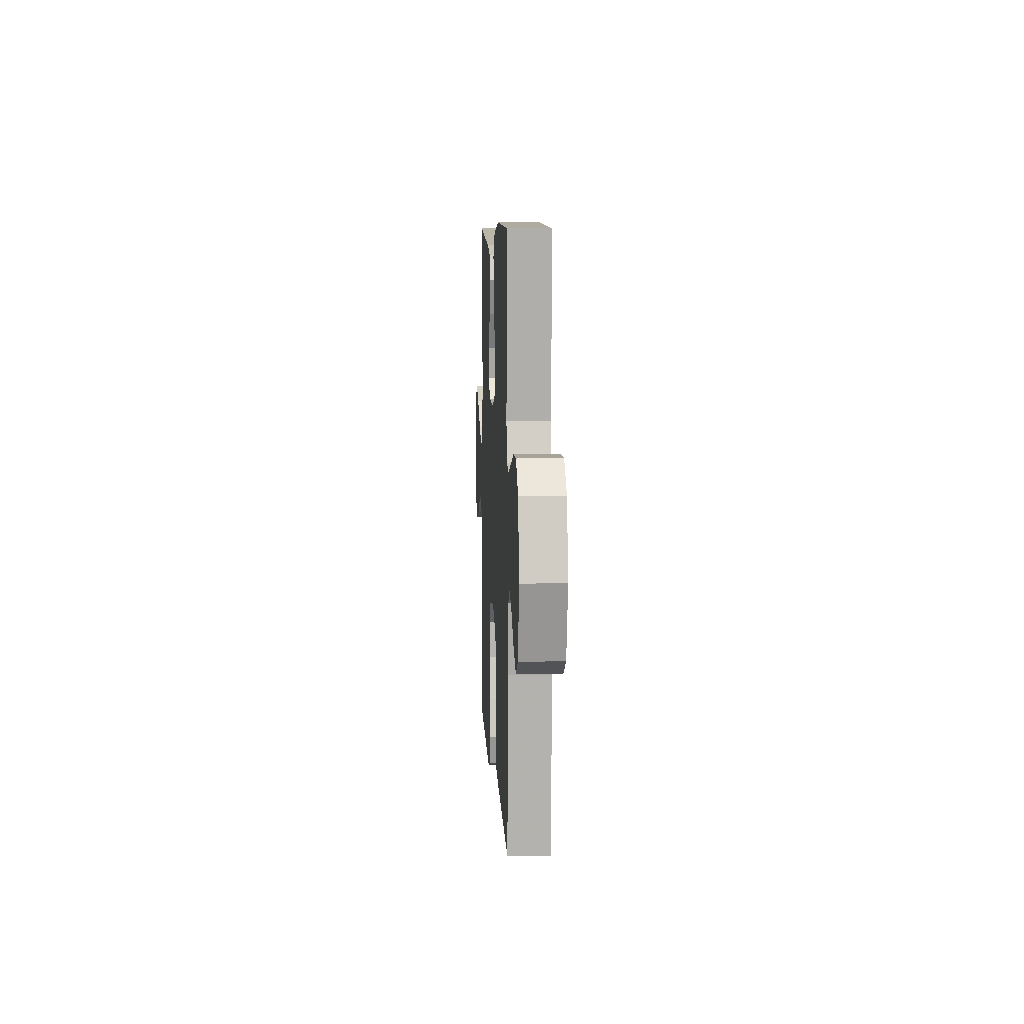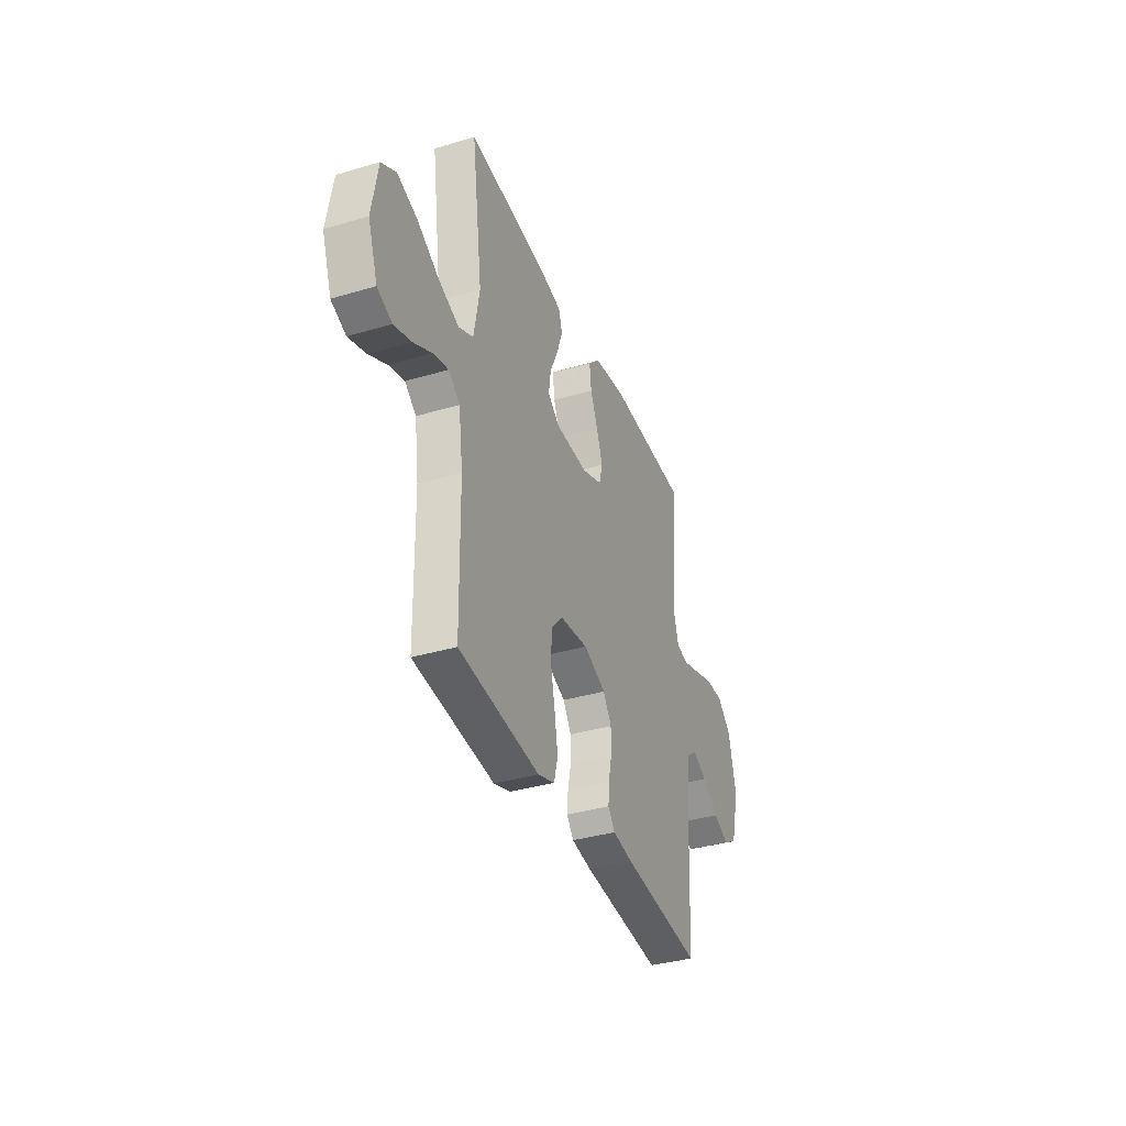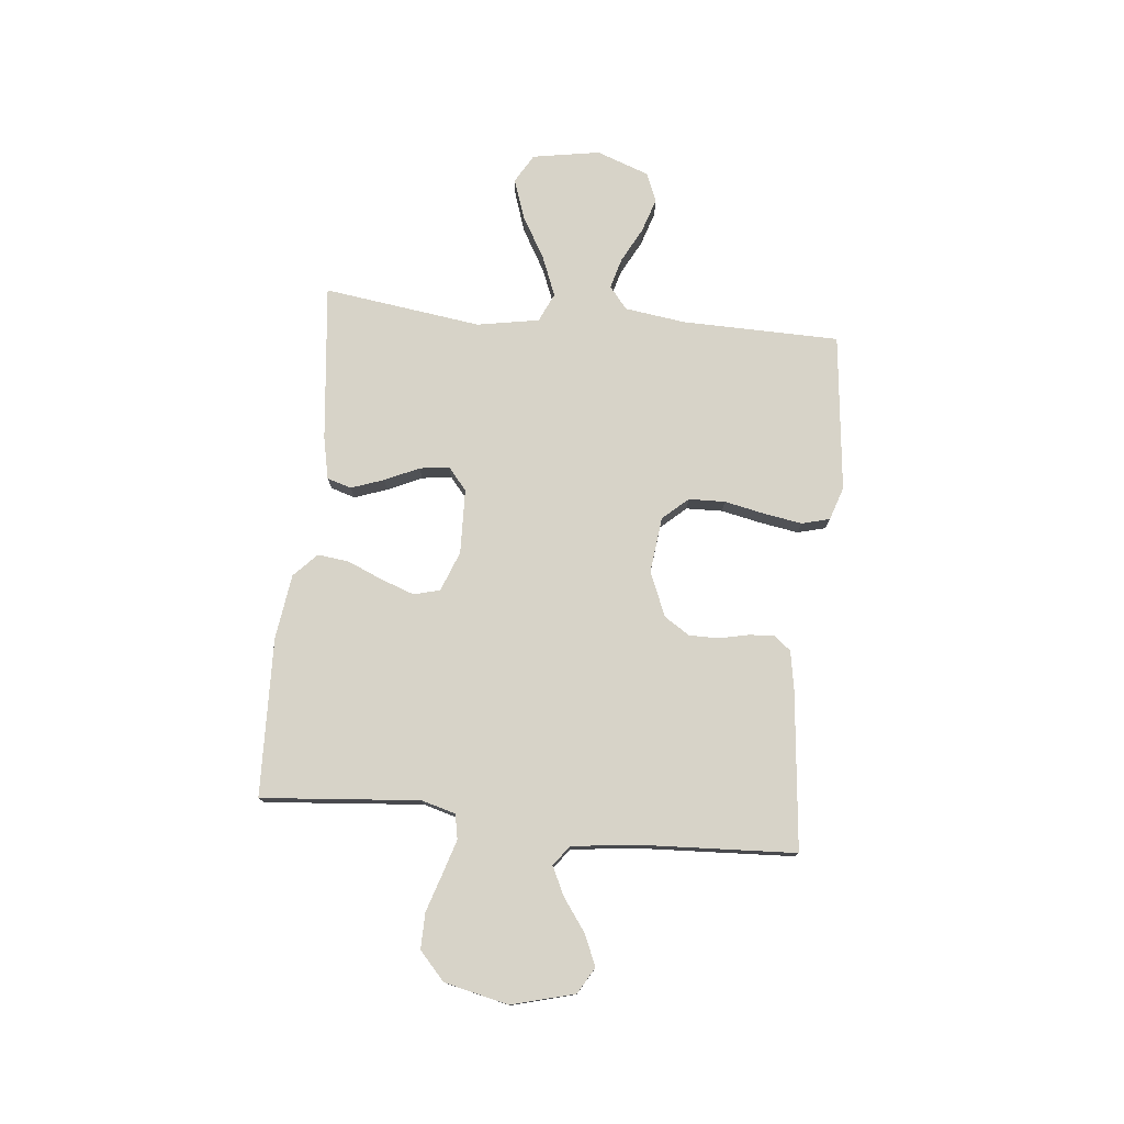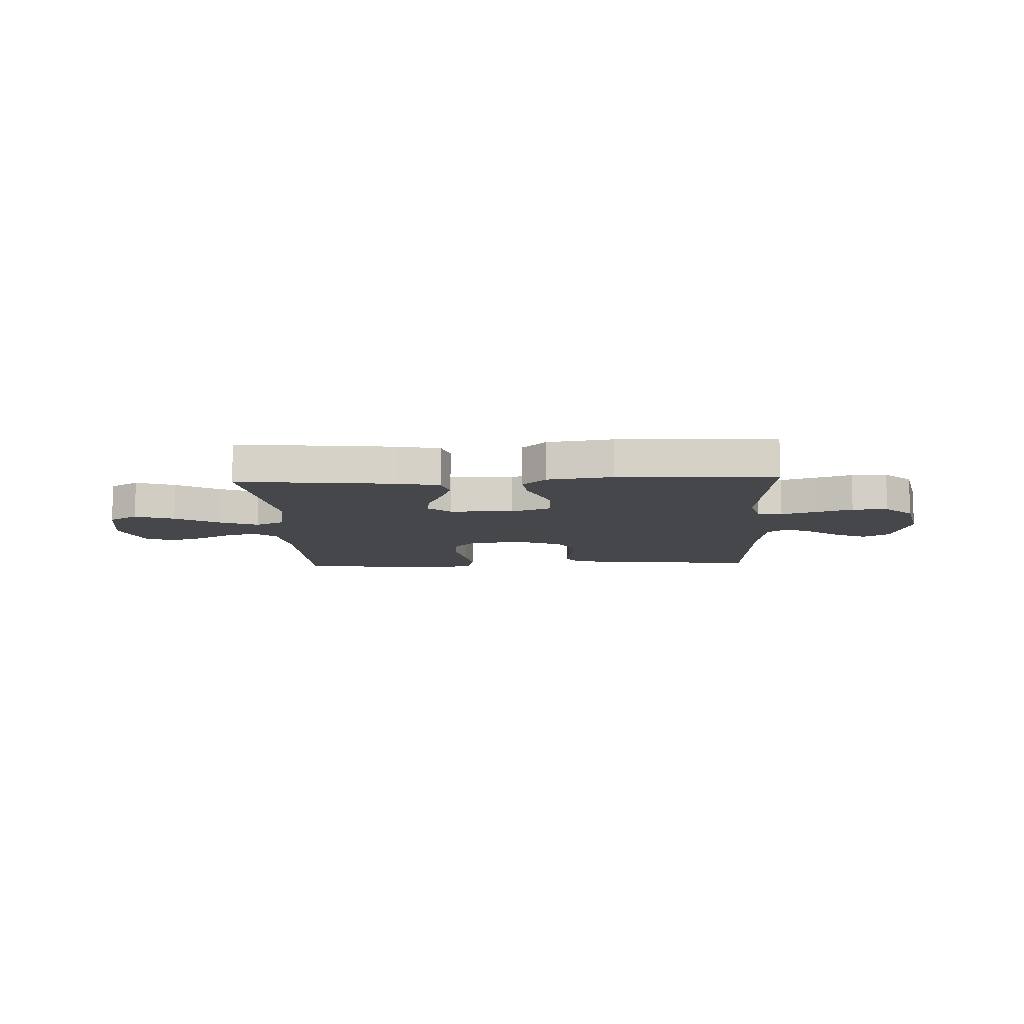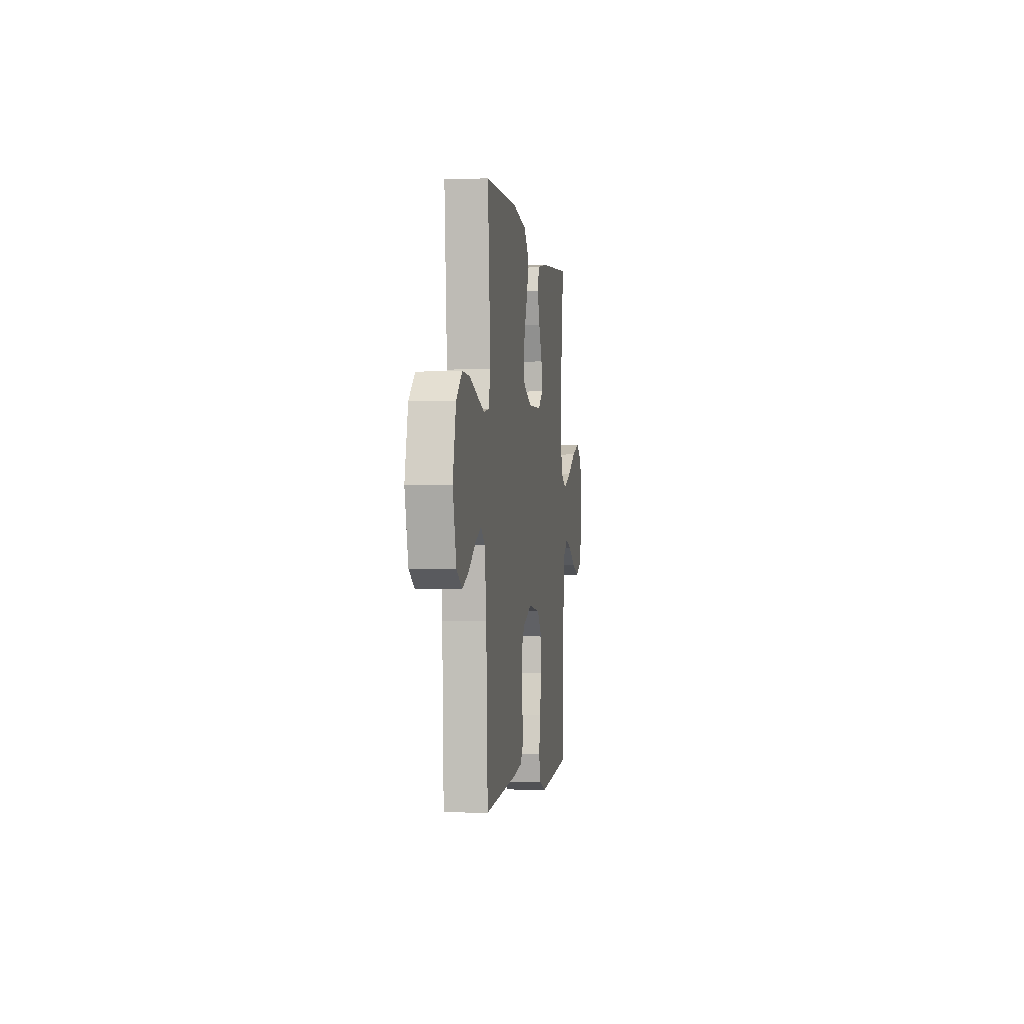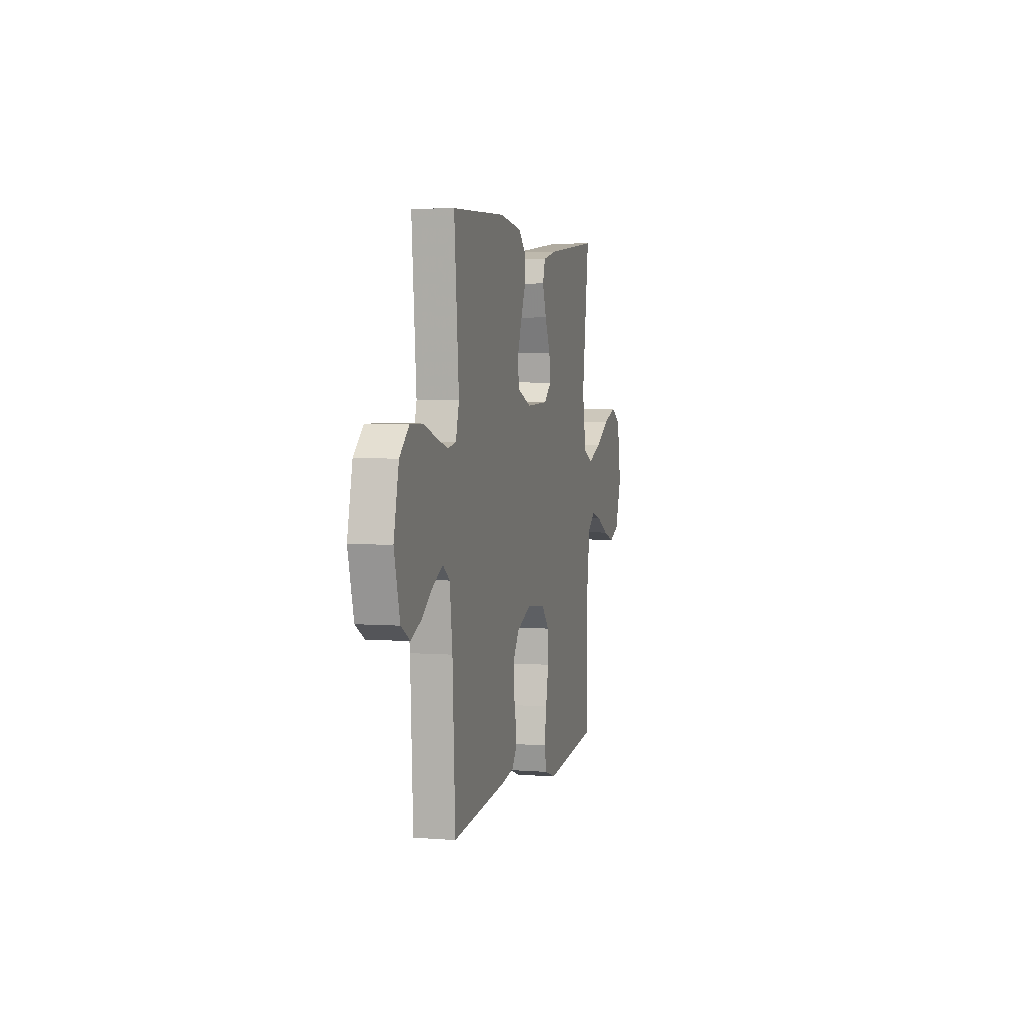
<metadata>
{"format":"obj","ext":"obj","renderer":"f3d","projection":"perspective","resolution":1024,"background":"white","views":[{"elev":7.8,"azim":86.9,"up":"+Z"},{"elev":-36.4,"azim":-68.9,"up":"+Z"},{"elev":76.7,"azim":95.8,"up":"+Y"},{"elev":-10.6,"azim":2.7,"up":"+Y"},{"elev":-1.9,"azim":98.2,"up":"+Z"},{"elev":4.1,"azim":104.1,"up":"+Z"}]}
</metadata>
<code>
v -0.5 0.07 0.5
v -0.2 0.07 0.468
v -0.12 0.07 0.451
v -0.106 0.07 0.405
v -0.128 0.07 0.343
v -0.158 0.07 0.278
v -0.166 0.07 0.222
v -0.123 0.07 0.186
v 0 0.07 0.182
v 0.076 0.07 0.211
v 0.089 0.07 0.261
v 0.066 0.07 0.325
v 0.038 0.07 0.391
v 0.031 0.07 0.45
v 0.076 0.07 0.493
v 0.2 0.07 0.51
v 0.5 0.07 0.5
v 0.474 0.07 0.2
v 0.492 0.07 0.135
v 0.539 0.07 0.126
v 0.604 0.07 0.146
v 0.675 0.07 0.169
v 0.743 0.07 0.17
v 0.796 0.07 0.122
v 0.824 0.07 0
v 0.792 0.07 -0.12
v 0.742 0.07 -0.149
v 0.683 0.07 -0.123
v 0.622 0.07 -0.079
v 0.568 0.07 -0.053
v 0.53 0.07 -0.081
v 0.515 0.07 -0.2
v 0.5 0.07 -0.5
v 0.2 0.07 -0.469
v 0.125 0.07 -0.456
v 0.099 0.07 -0.423
v 0.103 0.07 -0.375
v 0.115 0.07 -0.32
v 0.115 0.07 -0.264
v 0.084 0.07 -0.216
v 0 0.07 -0.181
v -0.106 0.07 -0.193
v -0.149 0.07 -0.241
v -0.151 0.07 -0.31
v -0.135 0.07 -0.387
v -0.123 0.07 -0.459
v -0.137 0.07 -0.512
v -0.2 0.07 -0.533
v -0.5 0.07 -0.5
v -0.505 0.07 -0.2
v -0.521 0.07 -0.085
v -0.563 0.07 -0.051
v -0.621 0.07 -0.067
v -0.688 0.07 -0.102
v -0.753 0.07 -0.123
v -0.808 0.07 -0.1
v -0.844 0.07 0
v -0.822 0.07 0.128
v -0.767 0.07 0.16
v -0.692 0.07 0.134
v -0.61 0.07 0.087
v -0.535 0.07 0.057
v -0.48 0.07 0.082
v -0.459 0.07 0.2
v -0.5 0 0.5
v -0.2 0 0.468
v -0.12 0 0.451
v -0.106 0 0.405
v -0.128 0 0.343
v -0.158 0 0.278
v -0.166 0 0.222
v -0.123 0 0.186
v 0 0 0.182
v 0.076 0 0.211
v 0.089 0 0.261
v 0.066 0 0.325
v 0.038 0 0.391
v 0.031 0 0.45
v 0.076 0 0.493
v 0.2 0 0.51
v 0.5 0 0.5
v 0.474 0 0.2
v 0.492 0 0.135
v 0.539 0 0.126
v 0.604 0 0.146
v 0.675 0 0.169
v 0.743 0 0.17
v 0.796 0 0.122
v 0.824 0 0
v 0.792 0 -0.12
v 0.742 0 -0.149
v 0.683 0 -0.123
v 0.622 0 -0.079
v 0.568 0 -0.053
v 0.53 0 -0.081
v 0.515 0 -0.2
v 0.5 0 -0.5
v 0.2 0 -0.469
v 0.125 0 -0.456
v 0.099 0 -0.423
v 0.103 0 -0.375
v 0.115 0 -0.32
v 0.115 0 -0.264
v 0.084 0 -0.216
v 0 0 -0.181
v -0.106 0 -0.193
v -0.149 0 -0.241
v -0.151 0 -0.31
v -0.135 0 -0.387
v -0.123 0 -0.459
v -0.137 0 -0.512
v -0.2 0 -0.533
v -0.5 0 -0.5
v -0.505 0 -0.2
v -0.521 0 -0.085
v -0.563 0 -0.051
v -0.621 0 -0.067
v -0.688 0 -0.102
v -0.753 0 -0.123
v -0.808 0 -0.1
v -0.844 0 0
v -0.822 0 0.128
v -0.767 0 0.16
v -0.692 0 0.134
v -0.61 0 0.087
v -0.535 0 0.057
v -0.48 0 0.082
v -0.459 0 0.2
f 59 60 61
f 58 59 61
f 57 58 61
f 56 57 61
f 55 56 61
f 54 55 61
f 53 54 61
f 52 53 61 62
f 51 52 62 63
f 48 49 50
f 47 48 50
f 46 47 50
f 45 46 50
f 44 45 50
f 50 51 63
f 44 50 63
f 43 44 63
f 36 37 38
f 35 36 38
f 34 35 38
f 33 34 38
f 32 33 38
f 31 32 38 39
f 30 31 39 40
f 27 28 29
f 26 27 29
f 25 26 29
f 24 25 29
f 23 24 29
f 22 23 29
f 21 22 29
f 20 21 29 30
f 30 40 41
f 20 30 41
f 19 20 41
f 16 17 18
f 15 16 18
f 14 15 18
f 13 14 18
f 12 13 18
f 11 12 18 19
f 4 5 6
f 3 4 6
f 2 3 6
f 1 2 6
f 64 1 6
f 64 6 7
f 64 7 8
f 63 64 8
f 43 63 8
f 42 43 8
f 41 42 8 9
f 10 11 19 41
f 9 10 41
f 125 124 123
f 125 123 122
f 125 122 121
f 125 121 120
f 125 120 119
f 125 119 118
f 125 118 117
f 126 125 117 116
f 127 126 116 115
f 114 113 112
f 114 112 111
f 114 111 110
f 114 110 109
f 114 109 108
f 127 115 114
f 127 114 108
f 127 108 107
f 102 101 100
f 102 100 99
f 102 99 98
f 102 98 97
f 102 97 96
f 103 102 96 95
f 104 103 95 94
f 93 92 91
f 93 91 90
f 93 90 89
f 93 89 88
f 93 88 87
f 93 87 86
f 93 86 85
f 94 93 85 84
f 105 104 94
f 105 94 84
f 105 84 83
f 82 81 80
f 82 80 79
f 82 79 78
f 82 78 77
f 82 77 76
f 83 82 76 75
f 70 69 68
f 70 68 67
f 70 67 66
f 70 66 65
f 70 65 128
f 71 70 128
f 72 71 128
f 72 128 127
f 72 127 107
f 72 107 106
f 73 72 106 105
f 105 83 75 74
f 105 74 73
f 1 65 66 2
f 2 66 67 3
f 3 67 68 4
f 4 68 69 5
f 5 69 70 6
f 6 70 71 7
f 7 71 72 8
f 8 72 73 9
f 9 73 74 10
f 10 74 75 11
f 11 75 76 12
f 12 76 77 13
f 13 77 78 14
f 14 78 79 15
f 15 79 80 16
f 16 80 81 17
f 17 81 82 18
f 18 82 83 19
f 19 83 84 20
f 20 84 85 21
f 21 85 86 22
f 22 86 87 23
f 23 87 88 24
f 24 88 89 25
f 25 89 90 26
f 26 90 91 27
f 27 91 92 28
f 28 92 93 29
f 29 93 94 30
f 30 94 95 31
f 31 95 96 32
f 32 96 97 33
f 33 97 98 34
f 34 98 99 35
f 35 99 100 36
f 36 100 101 37
f 37 101 102 38
f 38 102 103 39
f 39 103 104 40
f 40 104 105 41
f 41 105 106 42
f 42 106 107 43
f 43 107 108 44
f 44 108 109 45
f 45 109 110 46
f 46 110 111 47
f 47 111 112 48
f 48 112 113 49
f 49 113 114 50
f 50 114 115 51
f 51 115 116 52
f 52 116 117 53
f 53 117 118 54
f 54 118 119 55
f 55 119 120 56
f 56 120 121 57
f 57 121 122 58
f 58 122 123 59
f 59 123 124 60
f 60 124 125 61
f 61 125 126 62
f 62 126 127 63
f 63 127 128 64
f 64 128 65 1

</code>
